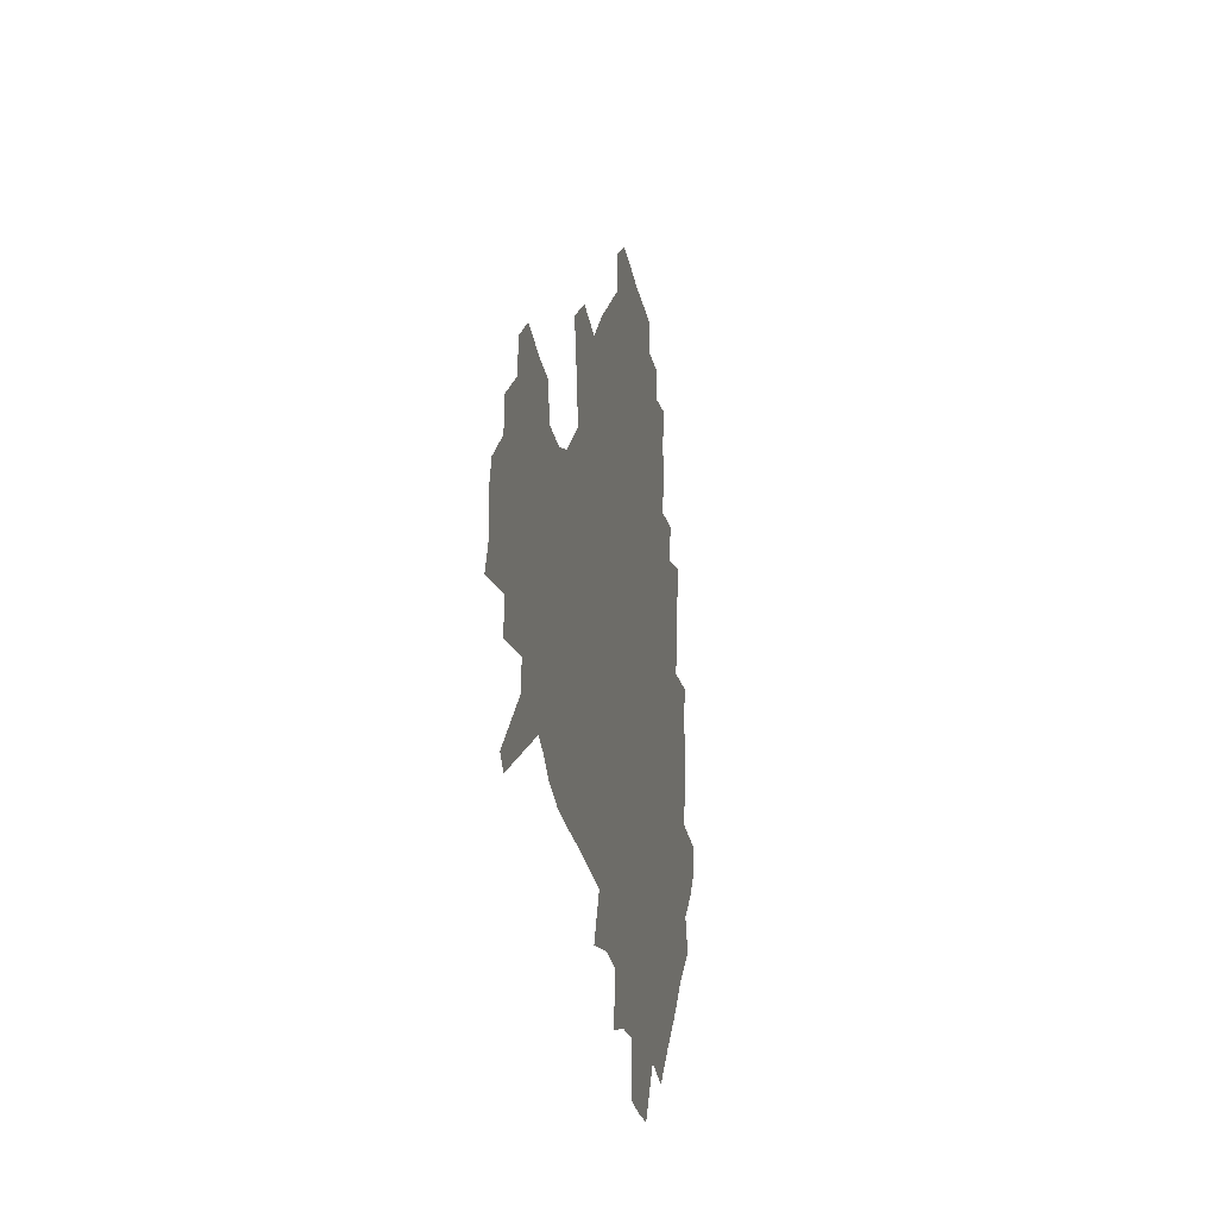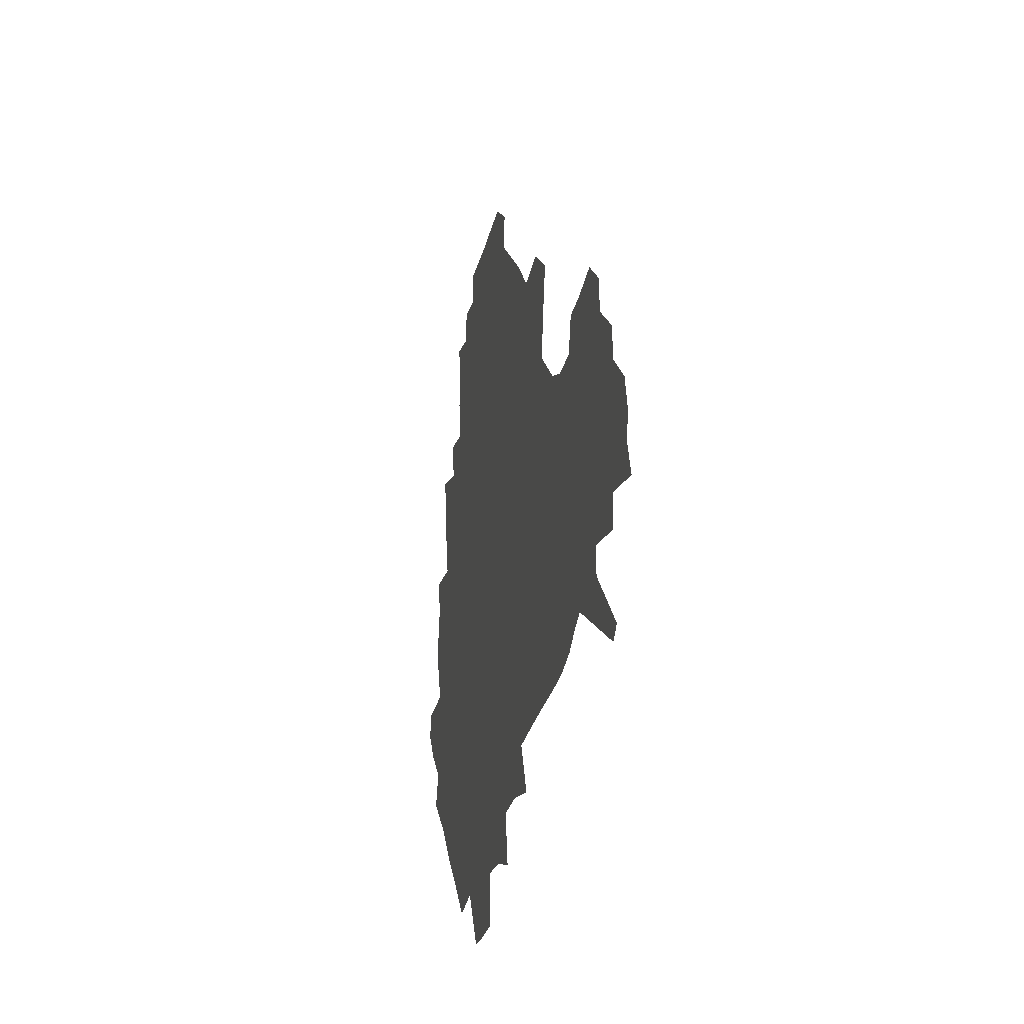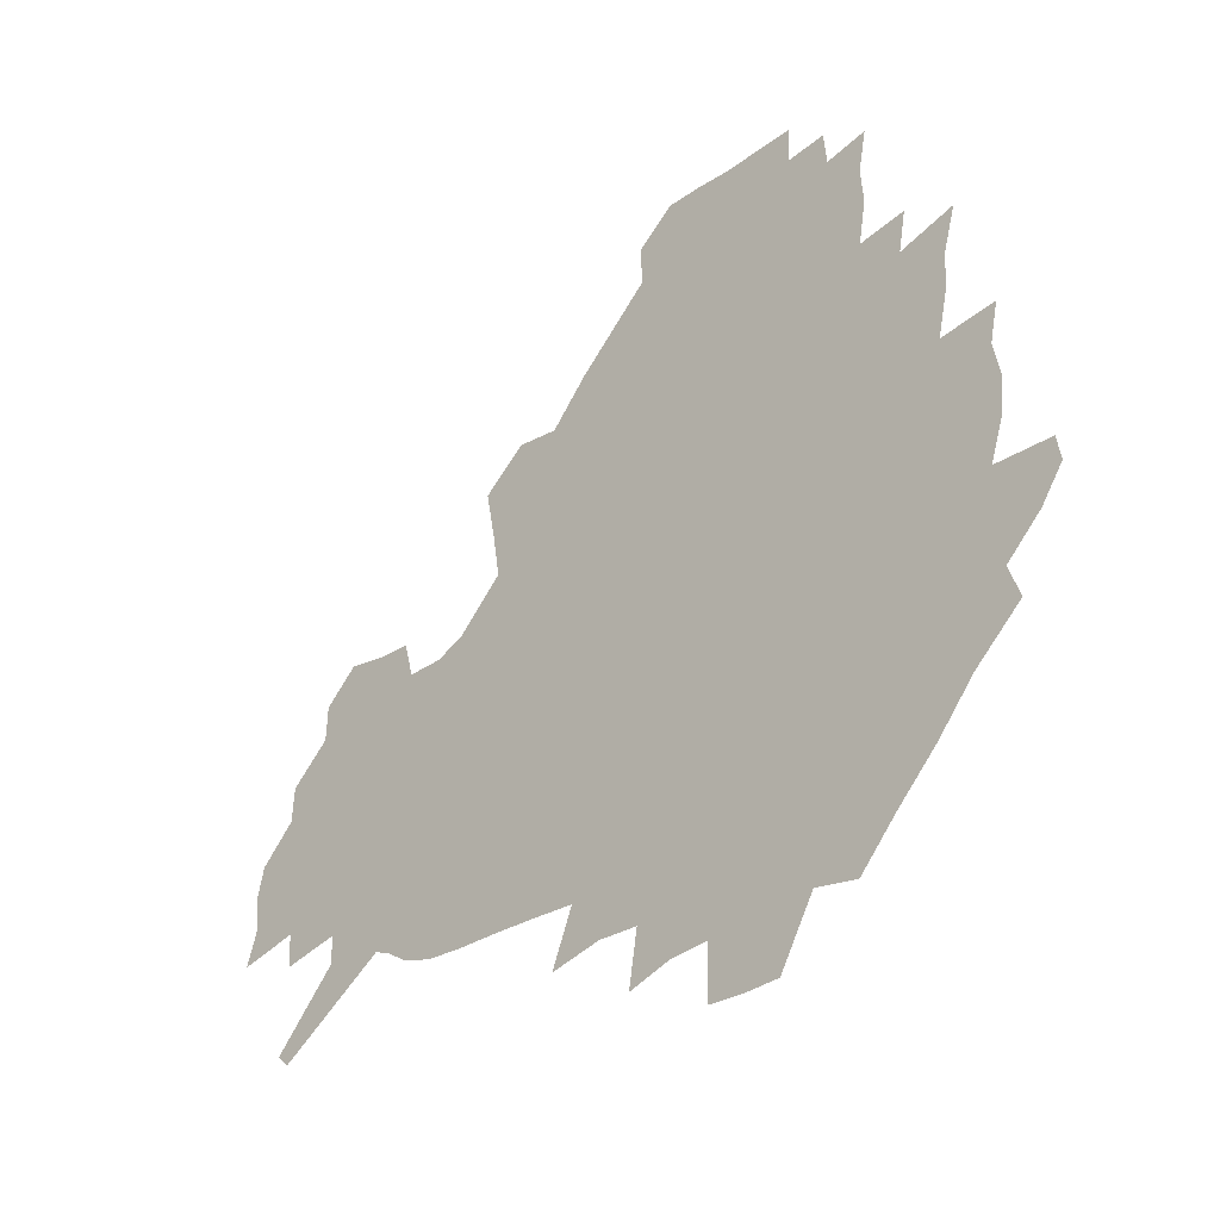
<metadata>
{"format":"obj","ext":"obj","renderer":"f3d","projection":"perspective","resolution":1024,"background":"white","views":[{"elev":-23.5,"azim":100.3,"up":"+Y"},{"elev":-24.4,"azim":78.2,"up":"+Y"},{"elev":-32.6,"azim":-135.0,"up":"+Y"}]}
</metadata>
<code>
v 233.8 188.5 0
v 224.3 201.9 0
v 226.2 212.2 0
v 244.1 160.4 0
v 249 174.1 0
v 250.5 187 0
v 252.3 200 0
v 251 213.3 0
v 245.5 229.8 0
v 244 245.3 0
v 246.9 259.8 0
v 243.5 275.8 0
v 264.5 142.3 0
v 270.7 157.3 0
v 273 171.2 0
v 274.4 184.8 0
v 270.6 199.1 0
v 270.7 212.9 0
v 270.9 227.2 0
v 272.3 241.7 0
v 270.1 257.1 0
v 267.5 273.3 0
v 263.4 291.7 0
v 262.4 307.6 0
v 257.3 325.2 0
v 280.5 123.9 0
v 286.5 141 0
v 292.1 156.5 0
v 293.5 170.1 0
v 291.2 184 0
v 289.9 197.8 0
v 289.9 211.6 0
v 287.8 226.1 0
v 289.4 240.1 0
v 289.5 254.5 0
v 287.4 270 0
v 284.4 286.9 0
v 282.8 303 0
v 281.5 318.7 0
v 278.4 335.4 0
v 297.9 106.7 0
v 302 125.1 0
v 305.7 141.6 0
v 308.2 156.2 0
v 309 169.7 0
v 308.2 183.2 0
v 307.6 196.8 0
v 306.3 210.7 0
v 306.1 224.7 0
v 304.9 239 0
v 306.2 252.8 0
v 304.4 268 0
v 301.8 284.6 0
v 298.6 302.1 0
v 299.2 316.9 0
v 298.7 332.4 0
v 295.5 350.6 0
v 296.8 364.9 0
v 293.4 381.8 0
v 314.2 89.28 0
v 316.5 108.5 0
v 319 125.9 0
v 320.7 141.4 0
v 322.6 156.2 0
v 323.4 169.7 0
v 323.1 182.9 0
v 322.4 196.4 0
v 322.4 209.9 0
v 322.4 223.5 0
v 322 237.5 0
v 320.6 252.3 0
v 318.8 268 0
v 317.6 283.6 0
v 315.8 299.9 0
v 313.6 317 0
v 315.3 331.2 0
v 314.9 346.6 0
v 314 362.1 0
v 311.3 378.4 0
v 312.7 392.1 0
v 332.8 92.76 0
v 333.4 110.5 0
v 334.4 126.8 0
v 335.6 142.2 0
v 336.2 156.2 0
v 336.9 169.8 0
v 337 182.9 0
v 337.1 196 0
v 336.4 209.6 0
v 336.4 223.1 0
v 336.5 236.6 0
v 334.7 251.9 0
v 335.4 265.6 0
v 333 282.6 0
v 331 299.7 0
v 330.8 315.1 0
v 330.8 330.2 0
v 330.1 346 0
v 329.9 361 0
v 329.4 376.1 0
v 329.3 390.6 0
v 329.1 405.1 0
v 348 67.21 0
v 347.7 92.06 0
v 348.1 110.9 0
v 349.1 128.5 0
v 349.5 142.9 0
v 349.6 156.4 0
v 349.9 169.9 0
v 350 183 0
v 350.4 196 0
v 350.2 209.3 0
v 350.4 222.6 0
v 350 236.5 0
v 350.3 250.1 0
v 349.2 265.5 0
v 347.2 283.1 0
v 346.6 298.5 0
v 346 314.5 0
v 346 329.7 0
v 345.6 345.2 0
v 345.1 360.6 0
v 345.8 374.9 0
v 344.2 390.8 0
v 344.8 404.8 0
v 363.1 66.91 0
v 362.7 93.26 0
v 362.5 111.4 0
v 362.6 129.1 0
v 362.6 142.9 0
v 362.6 156.3 0
v 362.7 169.7 0
v 362.8 183 0
v 363 196.2 0
v 363.3 209.5 0
v 363.2 222.9 0
v 363.3 236.4 0
v 363.4 250 0
v 363.5 263.8 0
v 361.3 283 0
v 360.5 300.2 0
v 360.7 314.6 0
v 360.5 330.3 0
v 360.7 344.9 0
v 360.4 360.2 0
v 360.8 374.7 0
v 360.3 389.9 0
v 360.3 404.4 0
v 378.6 67.91 0
v 378 90.33 0
v 376.8 111.5 0
v 375.8 129.7 0
v 375.9 143 0
v 375.7 156.4 0
v 375.7 169.8 0
v 375.8 183 0
v 375.9 196.3 0
v 376.1 209.7 0
v 376.2 223.1 0
v 376.3 236.4 0
v 377.2 249.2 0
v 376.8 263.9 0
v 376 280.5 0
v 374.8 299.8 0
v 375.1 315.2 0
v 375.2 330.4 0
v 375.5 344.8 0
v 375.5 359.8 0
v 375.5 375 0
v 375.2 390.3 0
v 374.9 405.5 0
v 395 89.38 0
v 391.9 111 0
v 391.1 126.9 0
v 389.5 142.7 0
v 388.8 156.8 0
v 388.9 169.9 0
v 388.7 183.4 0
v 388.7 196.5 0
v 389.1 210.1 0
v 389.2 223.4 0
v 389.5 236.3 0
v 389.9 249.6 0
v 389.9 264.5 0
v 389.8 280.8 0
v 389.6 297.9 0
v 389.4 315.9 0
v 389.9 330.7 0
v 390.4 345.5 0
v 390.4 360.5 0
v 390.4 376.1 0
v 390.2 390.9 0
v 389.8 405.6 0
v 413.8 83.81 0
v 410 106.5 0
v 406.3 126 0
v 404.2 141.8 0
v 403 156.2 0
v 401.8 170.7 0
v 401.3 184 0
v 401.5 197 0
v 401.2 210.3 0
v 402 223.5 0
v 402.3 236.6 0
v 402.5 249.5 0
v 403.1 263.6 0
v 403.8 279.1 0
v 404.2 296 0
v 404.8 313 0
v 405.2 329.4 0
v 405.4 345.7 0
v 405.7 362.4 0
v 405.2 376.6 0
v 405.7 393 0
v 427.5 107.4 0
v 423.1 125.3 0
v 420.2 140.7 0
v 416.9 156.7 0
v 416.2 170.2 0
v 416 183.6 0
v 415.7 196.9 0
v 415 210.4 0
v 415 223.6 0
v 415.7 236.9 0
v 415.4 249.9 0
v 416.2 263.5 0
v 417.5 279.2 0
v 418.4 294.5 0
v 419.7 313.6 0
v 420.5 330.2 0
v 420.8 346.8 0
v 420.7 362.9 0
v 450.3 103 0
v 440.9 125.4 0
v 435.2 141.7 0
v 432.4 156.2 0
v 430.6 170.1 0
v 429.8 183.6 0
v 429.7 197 0
v 429.3 210.4 0
v 428.2 224 0
v 428.6 237.1 0
v 429 250.4 0
v 430 264.1 0
v 431.6 279.4 0
v 433.1 295.3 0
v 434.5 311.8 0
v 436 330.1 0
v 436.9 348.5 0
v 459.9 126.7 0
v 454.1 141 0
v 450.4 155.2 0
v 446.5 169.8 0
v 445.6 183.1 0
v 446.1 196.4 0
v 442.4 211.2 0
v 442 224.2 0
v 442.3 237.3 0
v 443.1 250.6 0
v 444.4 264.5 0
v 446 279.1 0
v 448.1 295.1 0
v 450.9 313.3 0
v 452.6 331.4 0
v 478.8 127.7 0
v 472.2 141.4 0
v 467 155.7 0
v 465.4 168.8 0
v 462.1 182.9 0
v 461.8 196 0
v 458.7 210.4 0
v 457.2 224 0
v 457.6 237.3 0
v 458.2 250.8 0
v 458.7 264.2 0
v 461.8 279 0
v 465.5 296.3 0
v 467.6 314 0
v 471.3 334 0
v 497.2 128.2 0
v 486.9 143.5 0
v 484.7 155.9 0
v 480.5 169.5 0
v 479.2 182.5 0
v 476.6 196.2 0
v 474.4 209.8 0
v 471.7 223.9 0
v 472.3 236.9 0
v 475 250.3 0
v 478.1 264.4 0
v 482.4 279.2 0
v 485.6 298.8 0
v 489.7 319.2 0
v 513.6 129.4 0
v 502.4 145 0
v 499.8 156.8 0
v 495.1 170.4 0
v 493.7 182.8 0
v 490.1 196.9 0
v 488.3 210 0
v 486.9 223.1 0
v 489.3 235.8 0
v 492.9 248.4 0
v 502.1 260.8 0
v 526.6 133.1 0
v 516.5 147.3 0
v 512 159.3 0
v 509 171.6 0
v 505.9 184.4 0
v 503.7 197.3 0
v 501.7 209.9 0
v 499.7 222.3 0
v 502.3 233.7 0
v 506.4 245.1 0
v 514.8 255.4 0
v 535.9 139.1 0
v 530.4 149.4 0
v 525.2 160.9 0
v 522.8 172.4 0
v 520.5 184.5 0
v 519.6 196.6 0
v 517.2 209.3 0
v 516.8 221 0
v 516.2 232.3 0
v 518.9 242.6 0
v 530.6 255.5 0
v 534.7 270.8 0
v 543.5 142.4 0
v 541.9 151.9 0
v 539.3 161.7 0
v 537.2 172.8 0
v 533.8 184.9 0
v 533.7 196.4 0
v 535.6 208.1 0
v 533.8 220.1 0
v 536.4 232 0
v 539.5 244.1 0
v 543.3 257 0
v 547.4 271.1 0
v 591.7 112.4 0
v 554.1 150.2 0
v 556.6 159.5 0
v 554.5 171.8 0
v 554.1 183.5 0
v 556.2 195.4 0
v 556.4 207.8 0
v 556.3 220.3 0
v 560.2 233.1 0
v 557.3 245.7 0
v 560.1 258.9 0
v 566.1 274.5 0
v 597 117.3 0
v 569.5 145.9 0
v 569.2 157.9 0
v 572.7 169.9 0
v 571.8 182.3 0
v 572 194.6 0
v 573.4 207.2 0
v 575.9 220 0
v 578.3 233.1 0
v 581 247 0
v 580.3 261.6 0
v 594.5 153.3 0
v 595 167.2 0
v 590.7 180.5 0
v 586.5 193.8 0
v 593.3 205.2 0
v 599.2 217.6 0
v 598.2 232 0
v 620.8 162.1 0
v 616 176.1 0
v 617.7 189.5 0
v 614.3 202.9 0
f 5 6 1
f 1 6 2
f 6 7 2
f 2 7 3
f 7 8 3
f 13 14 4
f 4 14 5
f 14 15 5
f 5 15 6
f 15 16 6
f 6 16 7
f 16 17 7
f 7 17 8
f 17 18 8
f 8 18 9
f 18 19 9
f 9 19 10
f 19 20 10
f 10 20 11
f 20 21 11
f 11 21 12
f 21 22 12
f 26 27 13
f 13 27 14
f 27 28 14
f 14 28 15
f 28 29 15
f 15 29 16
f 29 30 16
f 16 30 17
f 30 31 17
f 17 31 18
f 31 32 18
f 18 32 19
f 32 33 19
f 19 33 20
f 33 34 20
f 20 34 21
f 34 35 21
f 21 35 22
f 35 36 22
f 22 36 23
f 36 37 23
f 23 37 24
f 37 38 24
f 24 38 25
f 38 39 25
f 41 42 26
f 26 42 27
f 42 43 27
f 27 43 28
f 43 44 28
f 28 44 29
f 44 45 29
f 29 45 30
f 45 46 30
f 30 46 31
f 46 47 31
f 31 47 32
f 47 48 32
f 32 48 33
f 48 49 33
f 33 49 34
f 49 50 34
f 34 50 35
f 50 51 35
f 35 51 36
f 51 52 36
f 36 52 37
f 52 53 37
f 37 53 38
f 53 54 38
f 38 54 39
f 54 55 39
f 39 55 40
f 55 56 40
f 60 61 41
f 41 61 42
f 61 62 42
f 42 62 43
f 62 63 43
f 43 63 44
f 63 64 44
f 44 64 45
f 64 65 45
f 45 65 46
f 65 66 46
f 46 66 47
f 66 67 47
f 47 67 48
f 67 68 48
f 48 68 49
f 68 69 49
f 49 69 50
f 69 70 50
f 50 70 51
f 70 71 51
f 51 71 52
f 71 72 52
f 52 72 53
f 72 73 53
f 53 73 54
f 73 74 54
f 54 74 55
f 74 75 55
f 55 75 56
f 75 76 56
f 56 76 57
f 76 77 57
f 57 77 58
f 77 78 58
f 58 78 59
f 78 79 59
f 60 81 61
f 81 82 61
f 61 82 62
f 82 83 62
f 62 83 63
f 83 84 63
f 63 84 64
f 84 85 64
f 64 85 65
f 85 86 65
f 65 86 66
f 86 87 66
f 66 87 67
f 87 88 67
f 67 88 68
f 88 89 68
f 68 89 69
f 89 90 69
f 69 90 70
f 90 91 70
f 70 91 71
f 91 92 71
f 71 92 72
f 92 93 72
f 72 93 73
f 93 94 73
f 73 94 74
f 94 95 74
f 74 95 75
f 95 96 75
f 75 96 76
f 96 97 76
f 76 97 77
f 97 98 77
f 77 98 78
f 98 99 78
f 78 99 79
f 99 100 79
f 79 100 80
f 100 101 80
f 103 104 81
f 81 104 82
f 104 105 82
f 82 105 83
f 105 106 83
f 83 106 84
f 106 107 84
f 84 107 85
f 107 108 85
f 85 108 86
f 108 109 86
f 86 109 87
f 109 110 87
f 87 110 88
f 110 111 88
f 88 111 89
f 111 112 89
f 89 112 90
f 112 113 90
f 90 113 91
f 113 114 91
f 91 114 92
f 114 115 92
f 92 115 93
f 115 116 93
f 93 116 94
f 116 117 94
f 94 117 95
f 117 118 95
f 95 118 96
f 118 119 96
f 96 119 97
f 119 120 97
f 97 120 98
f 120 121 98
f 98 121 99
f 121 122 99
f 99 122 100
f 122 123 100
f 100 123 101
f 123 124 101
f 101 124 102
f 124 125 102
f 103 126 104
f 126 127 104
f 104 127 105
f 127 128 105
f 105 128 106
f 128 129 106
f 106 129 107
f 129 130 107
f 107 130 108
f 130 131 108
f 108 131 109
f 131 132 109
f 109 132 110
f 132 133 110
f 110 133 111
f 133 134 111
f 111 134 112
f 134 135 112
f 112 135 113
f 135 136 113
f 113 136 114
f 136 137 114
f 114 137 115
f 137 138 115
f 115 138 116
f 138 139 116
f 116 139 117
f 139 140 117
f 117 140 118
f 140 141 118
f 118 141 119
f 141 142 119
f 119 142 120
f 142 143 120
f 120 143 121
f 143 144 121
f 121 144 122
f 144 145 122
f 122 145 123
f 145 146 123
f 123 146 124
f 146 147 124
f 124 147 125
f 147 148 125
f 126 149 127
f 149 150 127
f 127 150 128
f 150 151 128
f 128 151 129
f 151 152 129
f 129 152 130
f 152 153 130
f 130 153 131
f 153 154 131
f 131 154 132
f 154 155 132
f 132 155 133
f 155 156 133
f 133 156 134
f 156 157 134
f 134 157 135
f 157 158 135
f 135 158 136
f 158 159 136
f 136 159 137
f 159 160 137
f 137 160 138
f 160 161 138
f 138 161 139
f 161 162 139
f 139 162 140
f 162 163 140
f 140 163 141
f 163 164 141
f 141 164 142
f 164 165 142
f 142 165 143
f 165 166 143
f 143 166 144
f 166 167 144
f 144 167 145
f 167 168 145
f 145 168 146
f 168 169 146
f 146 169 147
f 169 170 147
f 147 170 148
f 170 171 148
f 150 172 151
f 172 173 151
f 151 173 152
f 173 174 152
f 152 174 153
f 174 175 153
f 153 175 154
f 175 176 154
f 154 176 155
f 176 177 155
f 155 177 156
f 177 178 156
f 156 178 157
f 178 179 157
f 157 179 158
f 179 180 158
f 158 180 159
f 180 181 159
f 159 181 160
f 181 182 160
f 160 182 161
f 182 183 161
f 161 183 162
f 183 184 162
f 162 184 163
f 184 185 163
f 163 185 164
f 185 186 164
f 164 186 165
f 186 187 165
f 165 187 166
f 187 188 166
f 166 188 167
f 188 189 167
f 167 189 168
f 189 190 168
f 168 190 169
f 190 191 169
f 169 191 170
f 191 192 170
f 170 192 171
f 192 193 171
f 172 194 173
f 194 195 173
f 173 195 174
f 195 196 174
f 174 196 175
f 196 197 175
f 175 197 176
f 197 198 176
f 176 198 177
f 198 199 177
f 177 199 178
f 199 200 178
f 178 200 179
f 200 201 179
f 179 201 180
f 201 202 180
f 180 202 181
f 202 203 181
f 181 203 182
f 203 204 182
f 182 204 183
f 204 205 183
f 183 205 184
f 205 206 184
f 184 206 185
f 206 207 185
f 185 207 186
f 207 208 186
f 186 208 187
f 208 209 187
f 187 209 188
f 209 210 188
f 188 210 189
f 210 211 189
f 189 211 190
f 211 212 190
f 190 212 191
f 212 213 191
f 191 213 192
f 213 214 192
f 192 214 193
f 195 215 196
f 215 216 196
f 196 216 197
f 216 217 197
f 197 217 198
f 217 218 198
f 198 218 199
f 218 219 199
f 199 219 200
f 219 220 200
f 200 220 201
f 220 221 201
f 201 221 202
f 221 222 202
f 202 222 203
f 222 223 203
f 203 223 204
f 223 224 204
f 204 224 205
f 224 225 205
f 205 225 206
f 225 226 206
f 206 226 207
f 226 227 207
f 207 227 208
f 227 228 208
f 208 228 209
f 228 229 209
f 209 229 210
f 229 230 210
f 210 230 211
f 230 231 211
f 211 231 212
f 231 232 212
f 212 232 213
f 215 233 216
f 233 234 216
f 216 234 217
f 234 235 217
f 217 235 218
f 235 236 218
f 218 236 219
f 236 237 219
f 219 237 220
f 237 238 220
f 220 238 221
f 238 239 221
f 221 239 222
f 239 240 222
f 222 240 223
f 240 241 223
f 223 241 224
f 241 242 224
f 224 242 225
f 242 243 225
f 225 243 226
f 243 244 226
f 226 244 227
f 244 245 227
f 227 245 228
f 245 246 228
f 228 246 229
f 246 247 229
f 229 247 230
f 247 248 230
f 230 248 231
f 248 249 231
f 231 249 232
f 234 250 235
f 250 251 235
f 235 251 236
f 251 252 236
f 236 252 237
f 252 253 237
f 237 253 238
f 253 254 238
f 238 254 239
f 254 255 239
f 239 255 240
f 255 256 240
f 240 256 241
f 256 257 241
f 241 257 242
f 257 258 242
f 242 258 243
f 258 259 243
f 243 259 244
f 259 260 244
f 244 260 245
f 260 261 245
f 245 261 246
f 261 262 246
f 246 262 247
f 262 263 247
f 247 263 248
f 263 264 248
f 248 264 249
f 250 265 251
f 265 266 251
f 251 266 252
f 266 267 252
f 252 267 253
f 267 268 253
f 253 268 254
f 268 269 254
f 254 269 255
f 269 270 255
f 255 270 256
f 270 271 256
f 256 271 257
f 271 272 257
f 257 272 258
f 272 273 258
f 258 273 259
f 273 274 259
f 259 274 260
f 274 275 260
f 260 275 261
f 275 276 261
f 261 276 262
f 276 277 262
f 262 277 263
f 277 278 263
f 263 278 264
f 278 279 264
f 265 280 266
f 280 281 266
f 266 281 267
f 281 282 267
f 267 282 268
f 282 283 268
f 268 283 269
f 283 284 269
f 269 284 270
f 284 285 270
f 270 285 271
f 285 286 271
f 271 286 272
f 286 287 272
f 272 287 273
f 287 288 273
f 273 288 274
f 288 289 274
f 274 289 275
f 289 290 275
f 275 290 276
f 290 291 276
f 276 291 277
f 291 292 277
f 277 292 278
f 292 293 278
f 278 293 279
f 280 294 281
f 294 295 281
f 281 295 282
f 295 296 282
f 282 296 283
f 296 297 283
f 283 297 284
f 297 298 284
f 284 298 285
f 298 299 285
f 285 299 286
f 299 300 286
f 286 300 287
f 300 301 287
f 287 301 288
f 301 302 288
f 288 302 289
f 302 303 289
f 289 303 290
f 303 304 290
f 290 304 291
f 294 305 295
f 305 306 295
f 295 306 296
f 306 307 296
f 296 307 297
f 307 308 297
f 297 308 298
f 308 309 298
f 298 309 299
f 309 310 299
f 299 310 300
f 310 311 300
f 300 311 301
f 311 312 301
f 301 312 302
f 312 313 302
f 302 313 303
f 313 314 303
f 303 314 304
f 314 315 304
f 305 316 306
f 316 317 306
f 306 317 307
f 317 318 307
f 307 318 308
f 318 319 308
f 308 319 309
f 319 320 309
f 309 320 310
f 320 321 310
f 310 321 311
f 321 322 311
f 311 322 312
f 322 323 312
f 312 323 313
f 323 324 313
f 313 324 314
f 324 325 314
f 314 325 315
f 325 326 315
f 316 328 317
f 328 329 317
f 317 329 318
f 329 330 318
f 318 330 319
f 330 331 319
f 319 331 320
f 331 332 320
f 320 332 321
f 332 333 321
f 321 333 322
f 333 334 322
f 322 334 323
f 334 335 323
f 323 335 324
f 335 336 324
f 324 336 325
f 336 337 325
f 325 337 326
f 337 338 326
f 326 338 327
f 338 339 327
f 328 340 329
f 340 341 329
f 329 341 330
f 341 342 330
f 330 342 331
f 342 343 331
f 331 343 332
f 343 344 332
f 332 344 333
f 344 345 333
f 333 345 334
f 345 346 334
f 334 346 335
f 346 347 335
f 335 347 336
f 347 348 336
f 336 348 337
f 348 349 337
f 337 349 338
f 349 350 338
f 338 350 339
f 350 351 339
f 340 352 341
f 352 353 341
f 341 353 342
f 353 354 342
f 342 354 343
f 354 355 343
f 343 355 344
f 355 356 344
f 344 356 345
f 356 357 345
f 345 357 346
f 357 358 346
f 346 358 347
f 358 359 347
f 347 359 348
f 359 360 348
f 348 360 349
f 360 361 349
f 349 361 350
f 361 362 350
f 350 362 351
f 354 363 355
f 363 364 355
f 355 364 356
f 364 365 356
f 356 365 357
f 365 366 357
f 357 366 358
f 366 367 358
f 358 367 359
f 367 368 359
f 359 368 360
f 368 369 360
f 360 369 361
f 364 370 365
f 370 371 365
f 365 371 366
f 371 372 366
f 366 372 367
f 372 373 367
f 367 373 368

</code>
